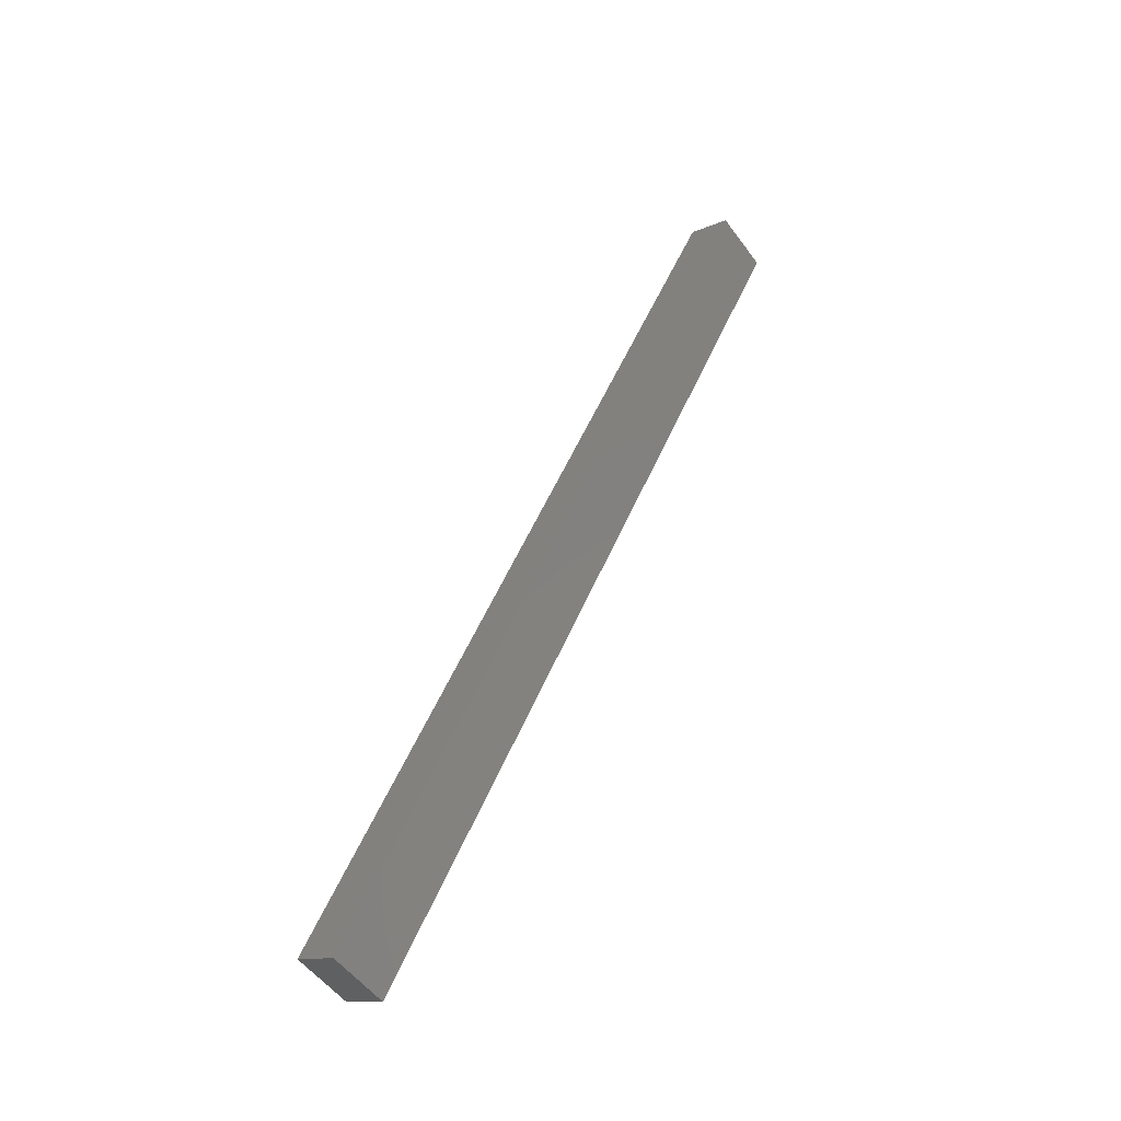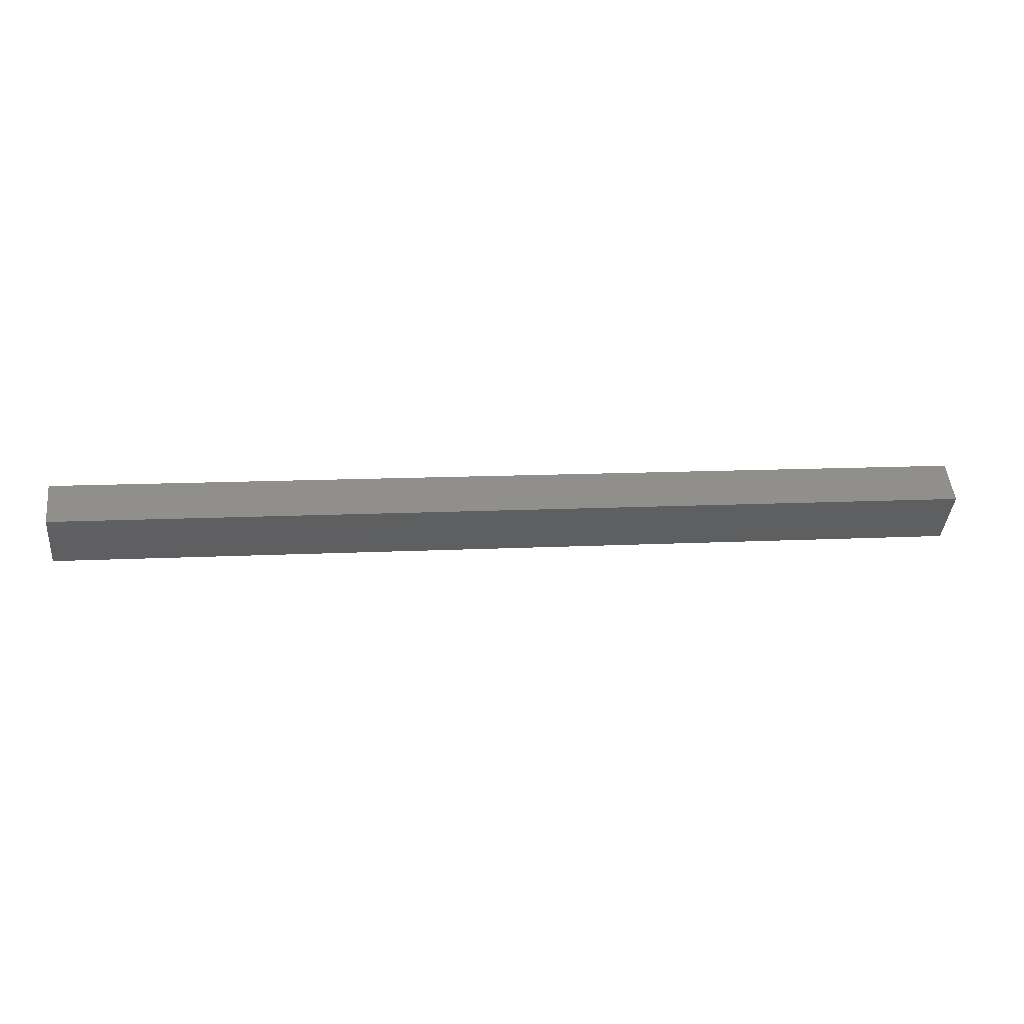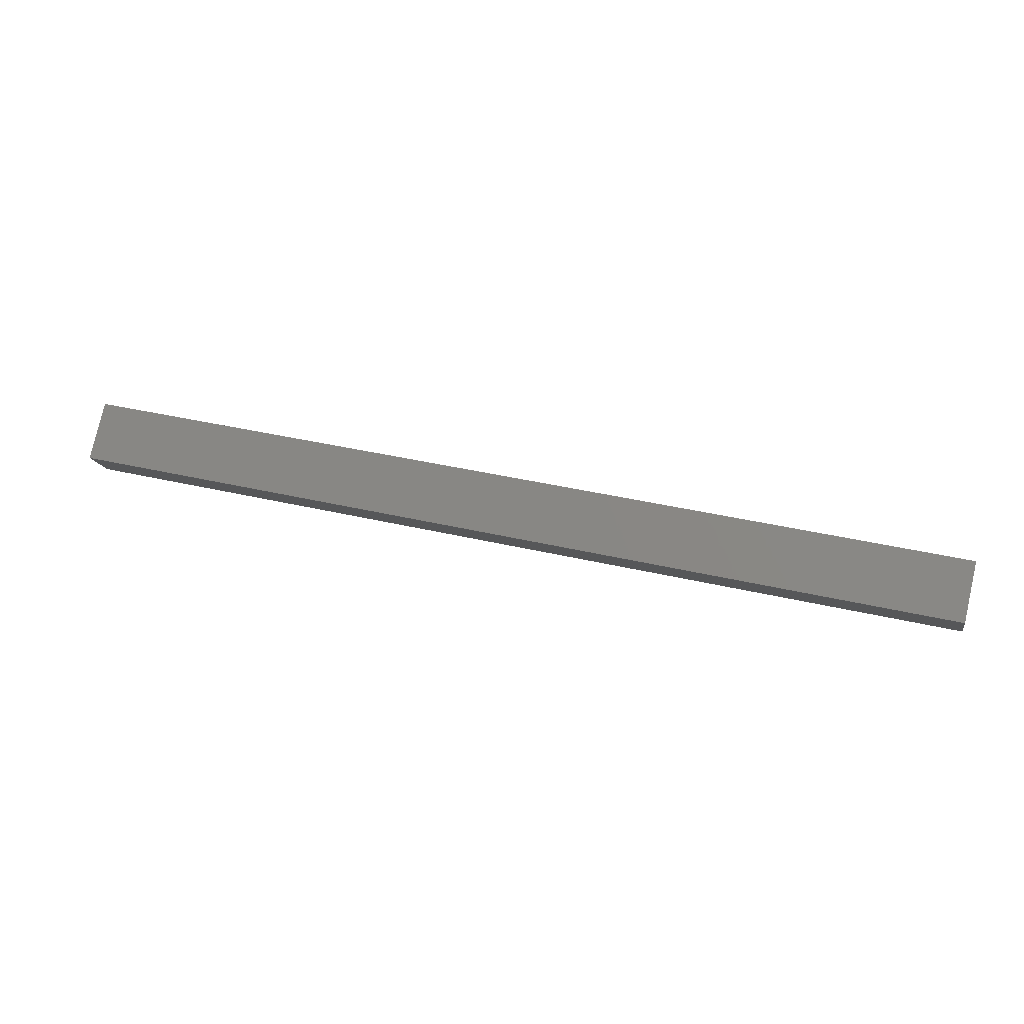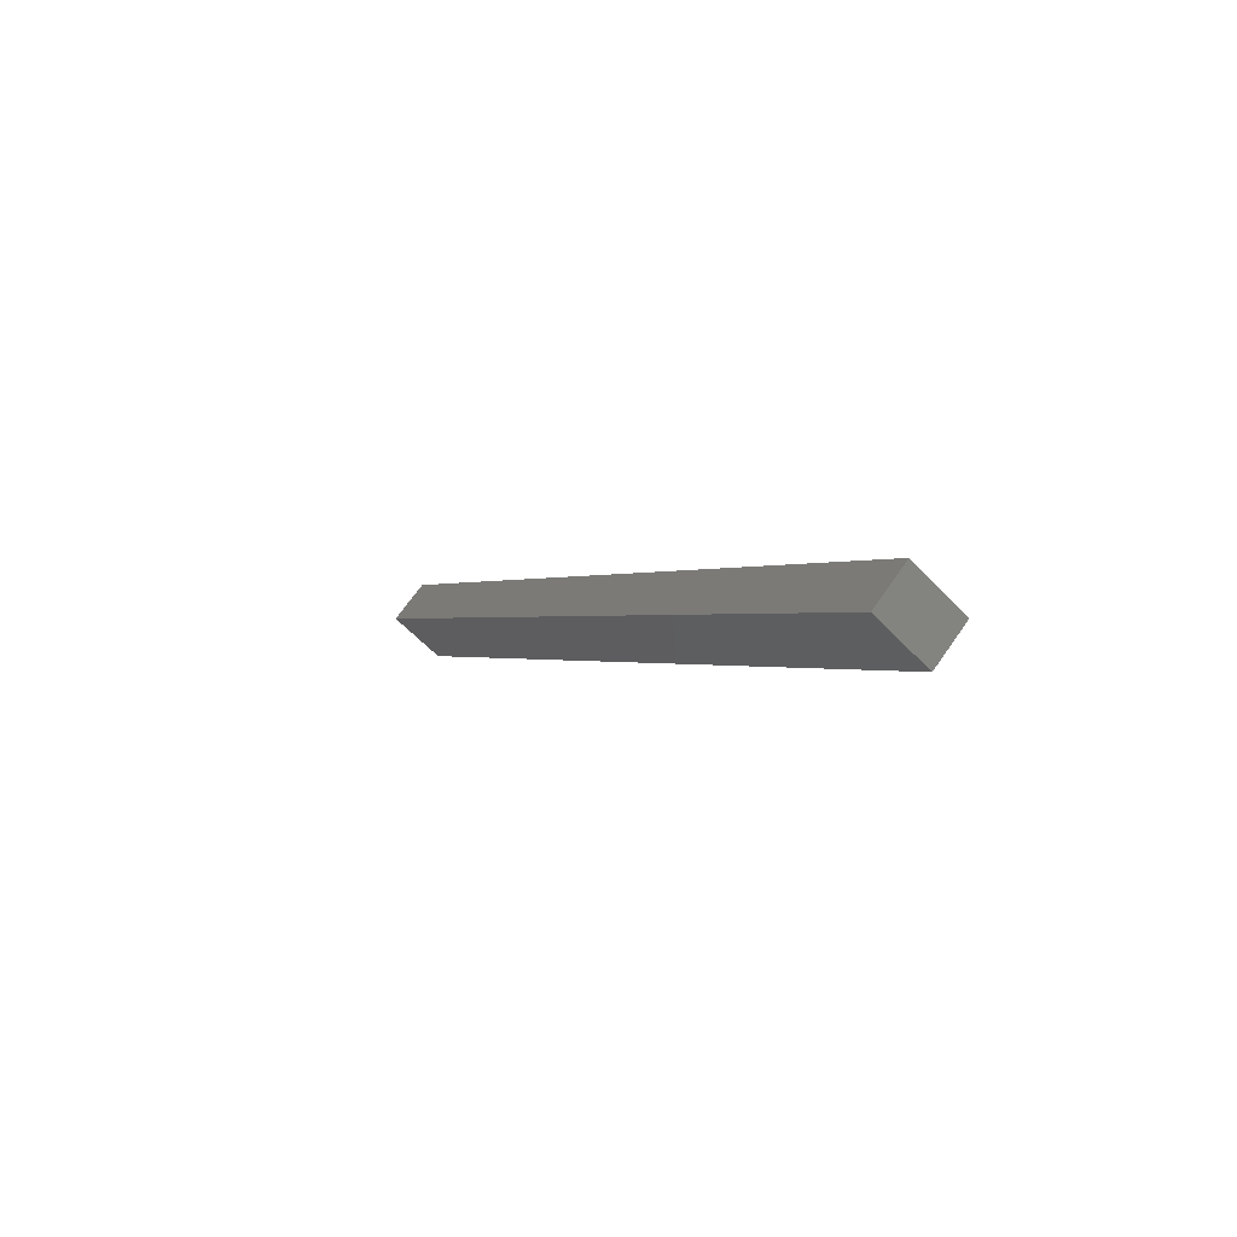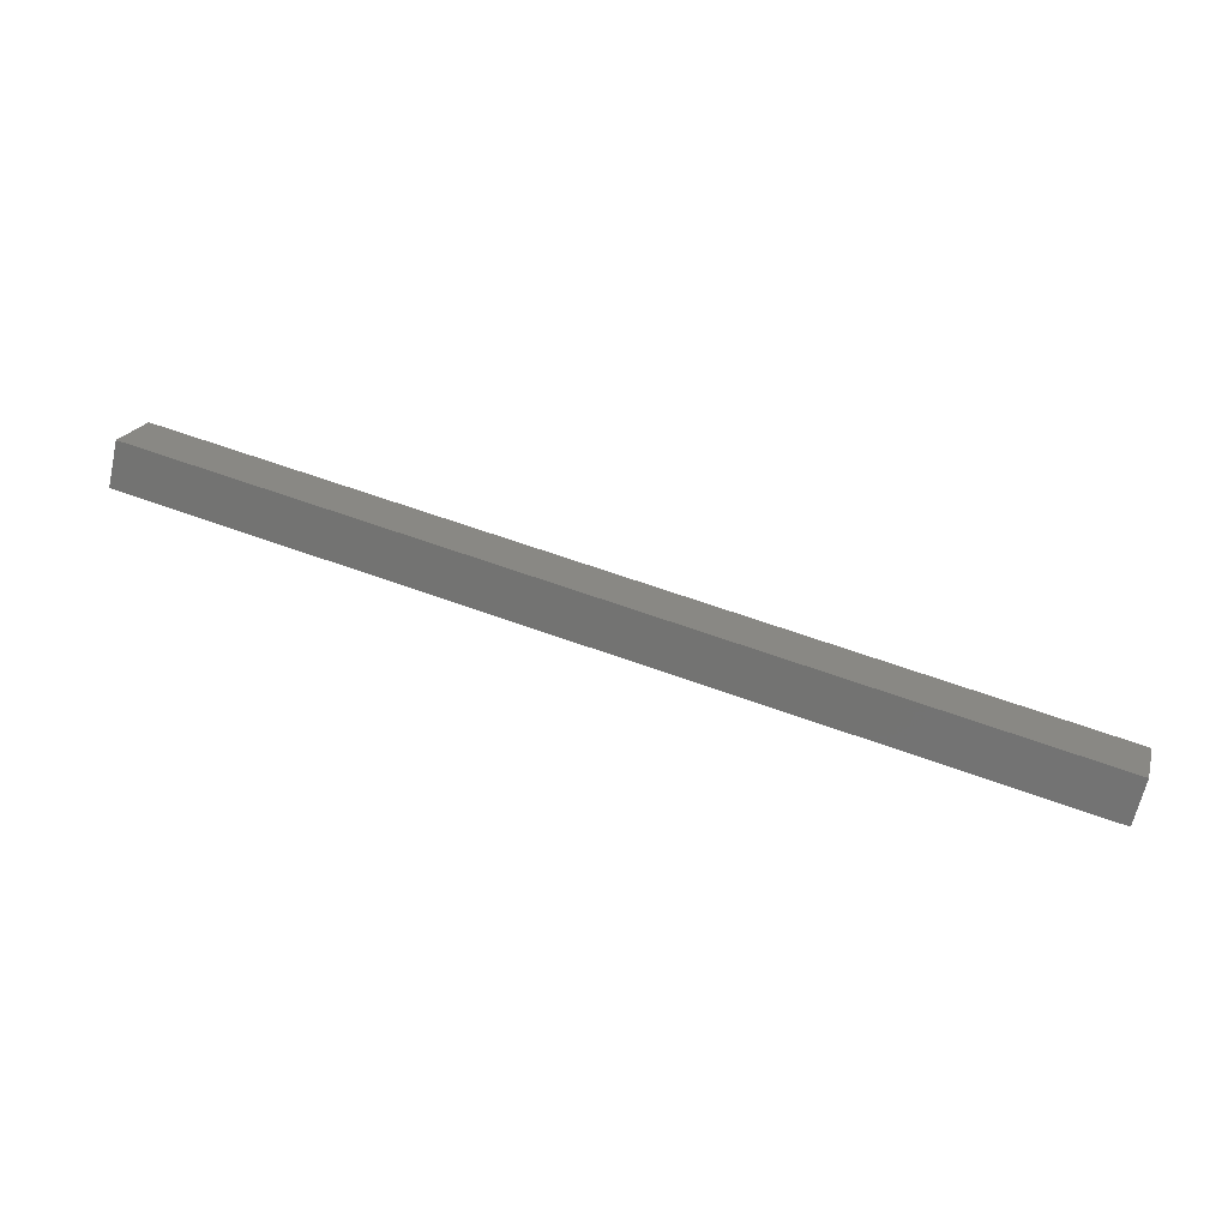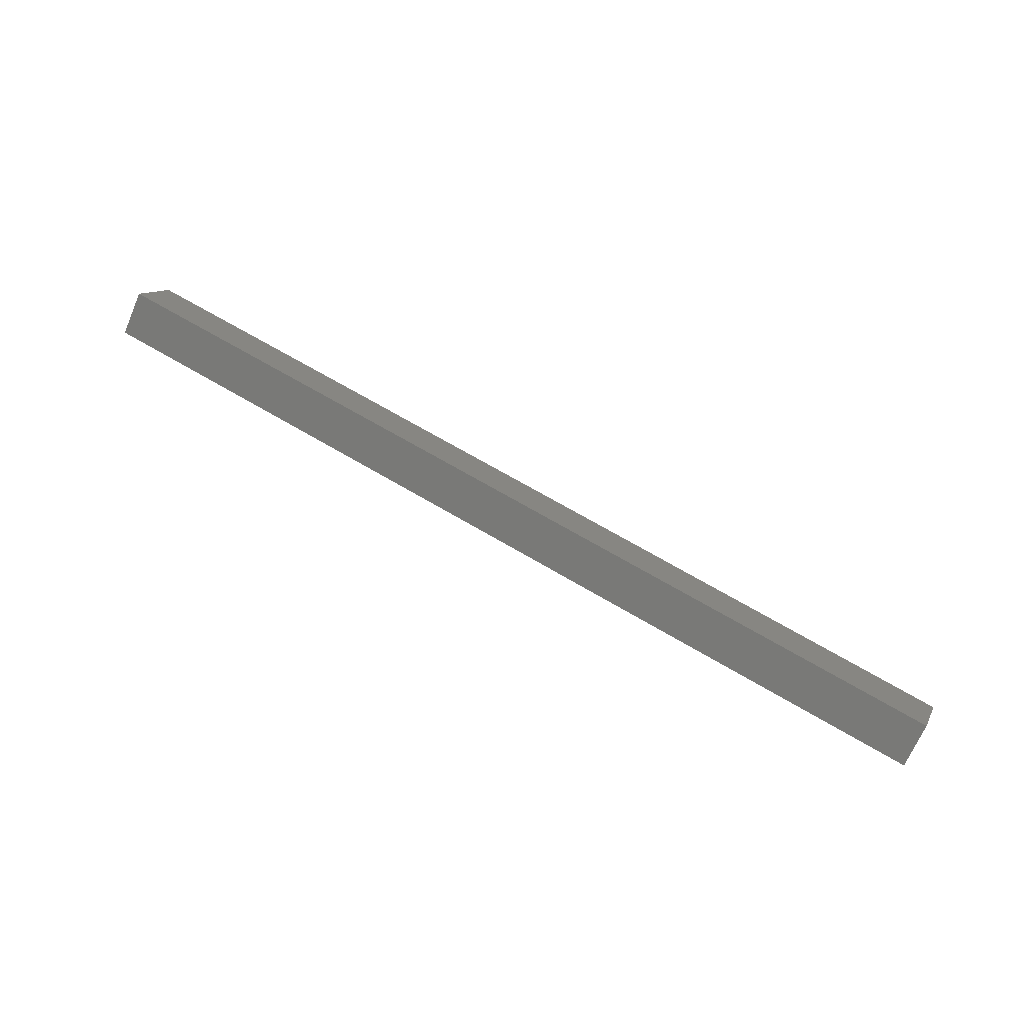
<metadata>
{"format":"stl","ext":"stl","renderer":"f3d","projection":"perspective","resolution":1024,"background":"white","views":[{"elev":52.1,"azim":-67.5,"up":"+Y"},{"elev":10.6,"azim":172.1,"up":"+Y"},{"elev":37.6,"azim":-163.1,"up":"+Z"},{"elev":-0.3,"azim":64.7,"up":"+Z"},{"elev":62.0,"azim":20.4,"up":"+Z"},{"elev":65.9,"azim":-148.9,"up":"+Y"}]}
</metadata>
<code>
# stl→obj: 8 verts, 12 faces
v -1223 -64.84 220.9
v -1223 -65.8 219.7
v -1253 -65.8 219.7
v -1253 -67.34 221
v -1253 -64.84 220.9
v -1253 -66.38 222.2
v -1223 -66.38 222.2
v -1223 -67.34 221
f 1 2 3
f 3 2 4
f 3 5 1
f 1 5 6
f 6 7 1
f 4 7 6
f 8 7 4
f 4 2 8
f 5 3 6
f 6 3 4
f 8 2 7
f 7 2 1

</code>
